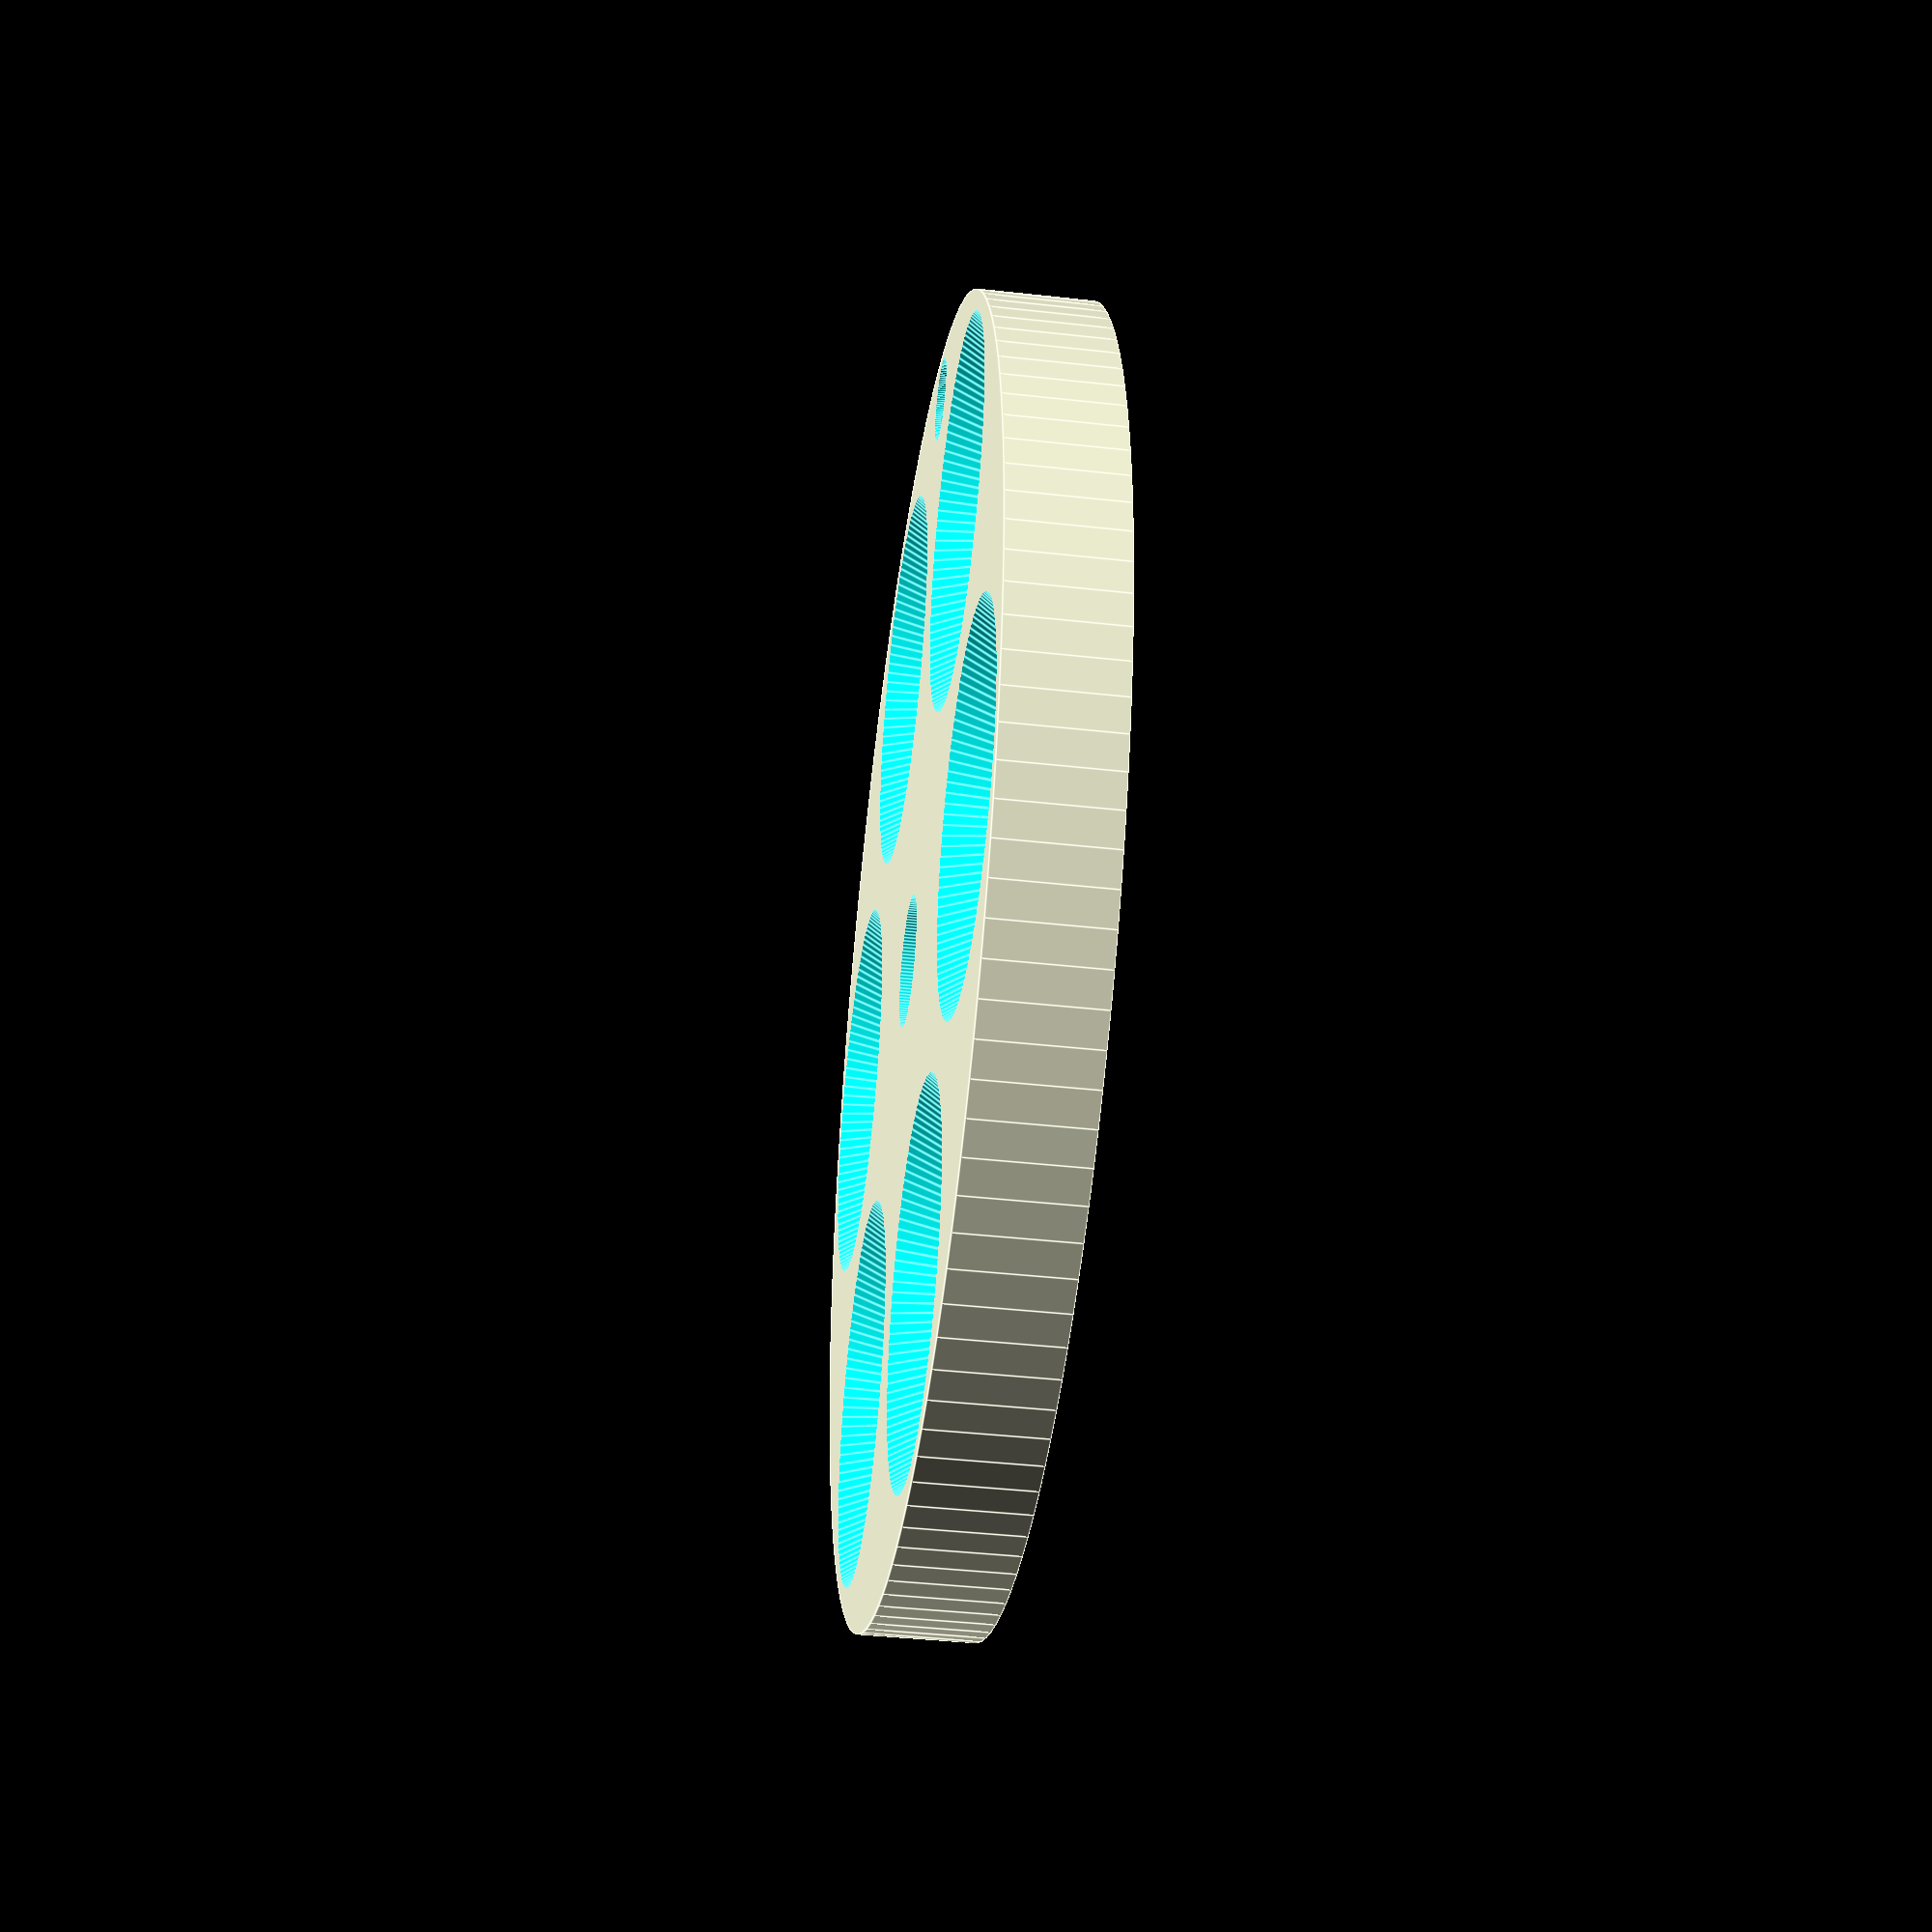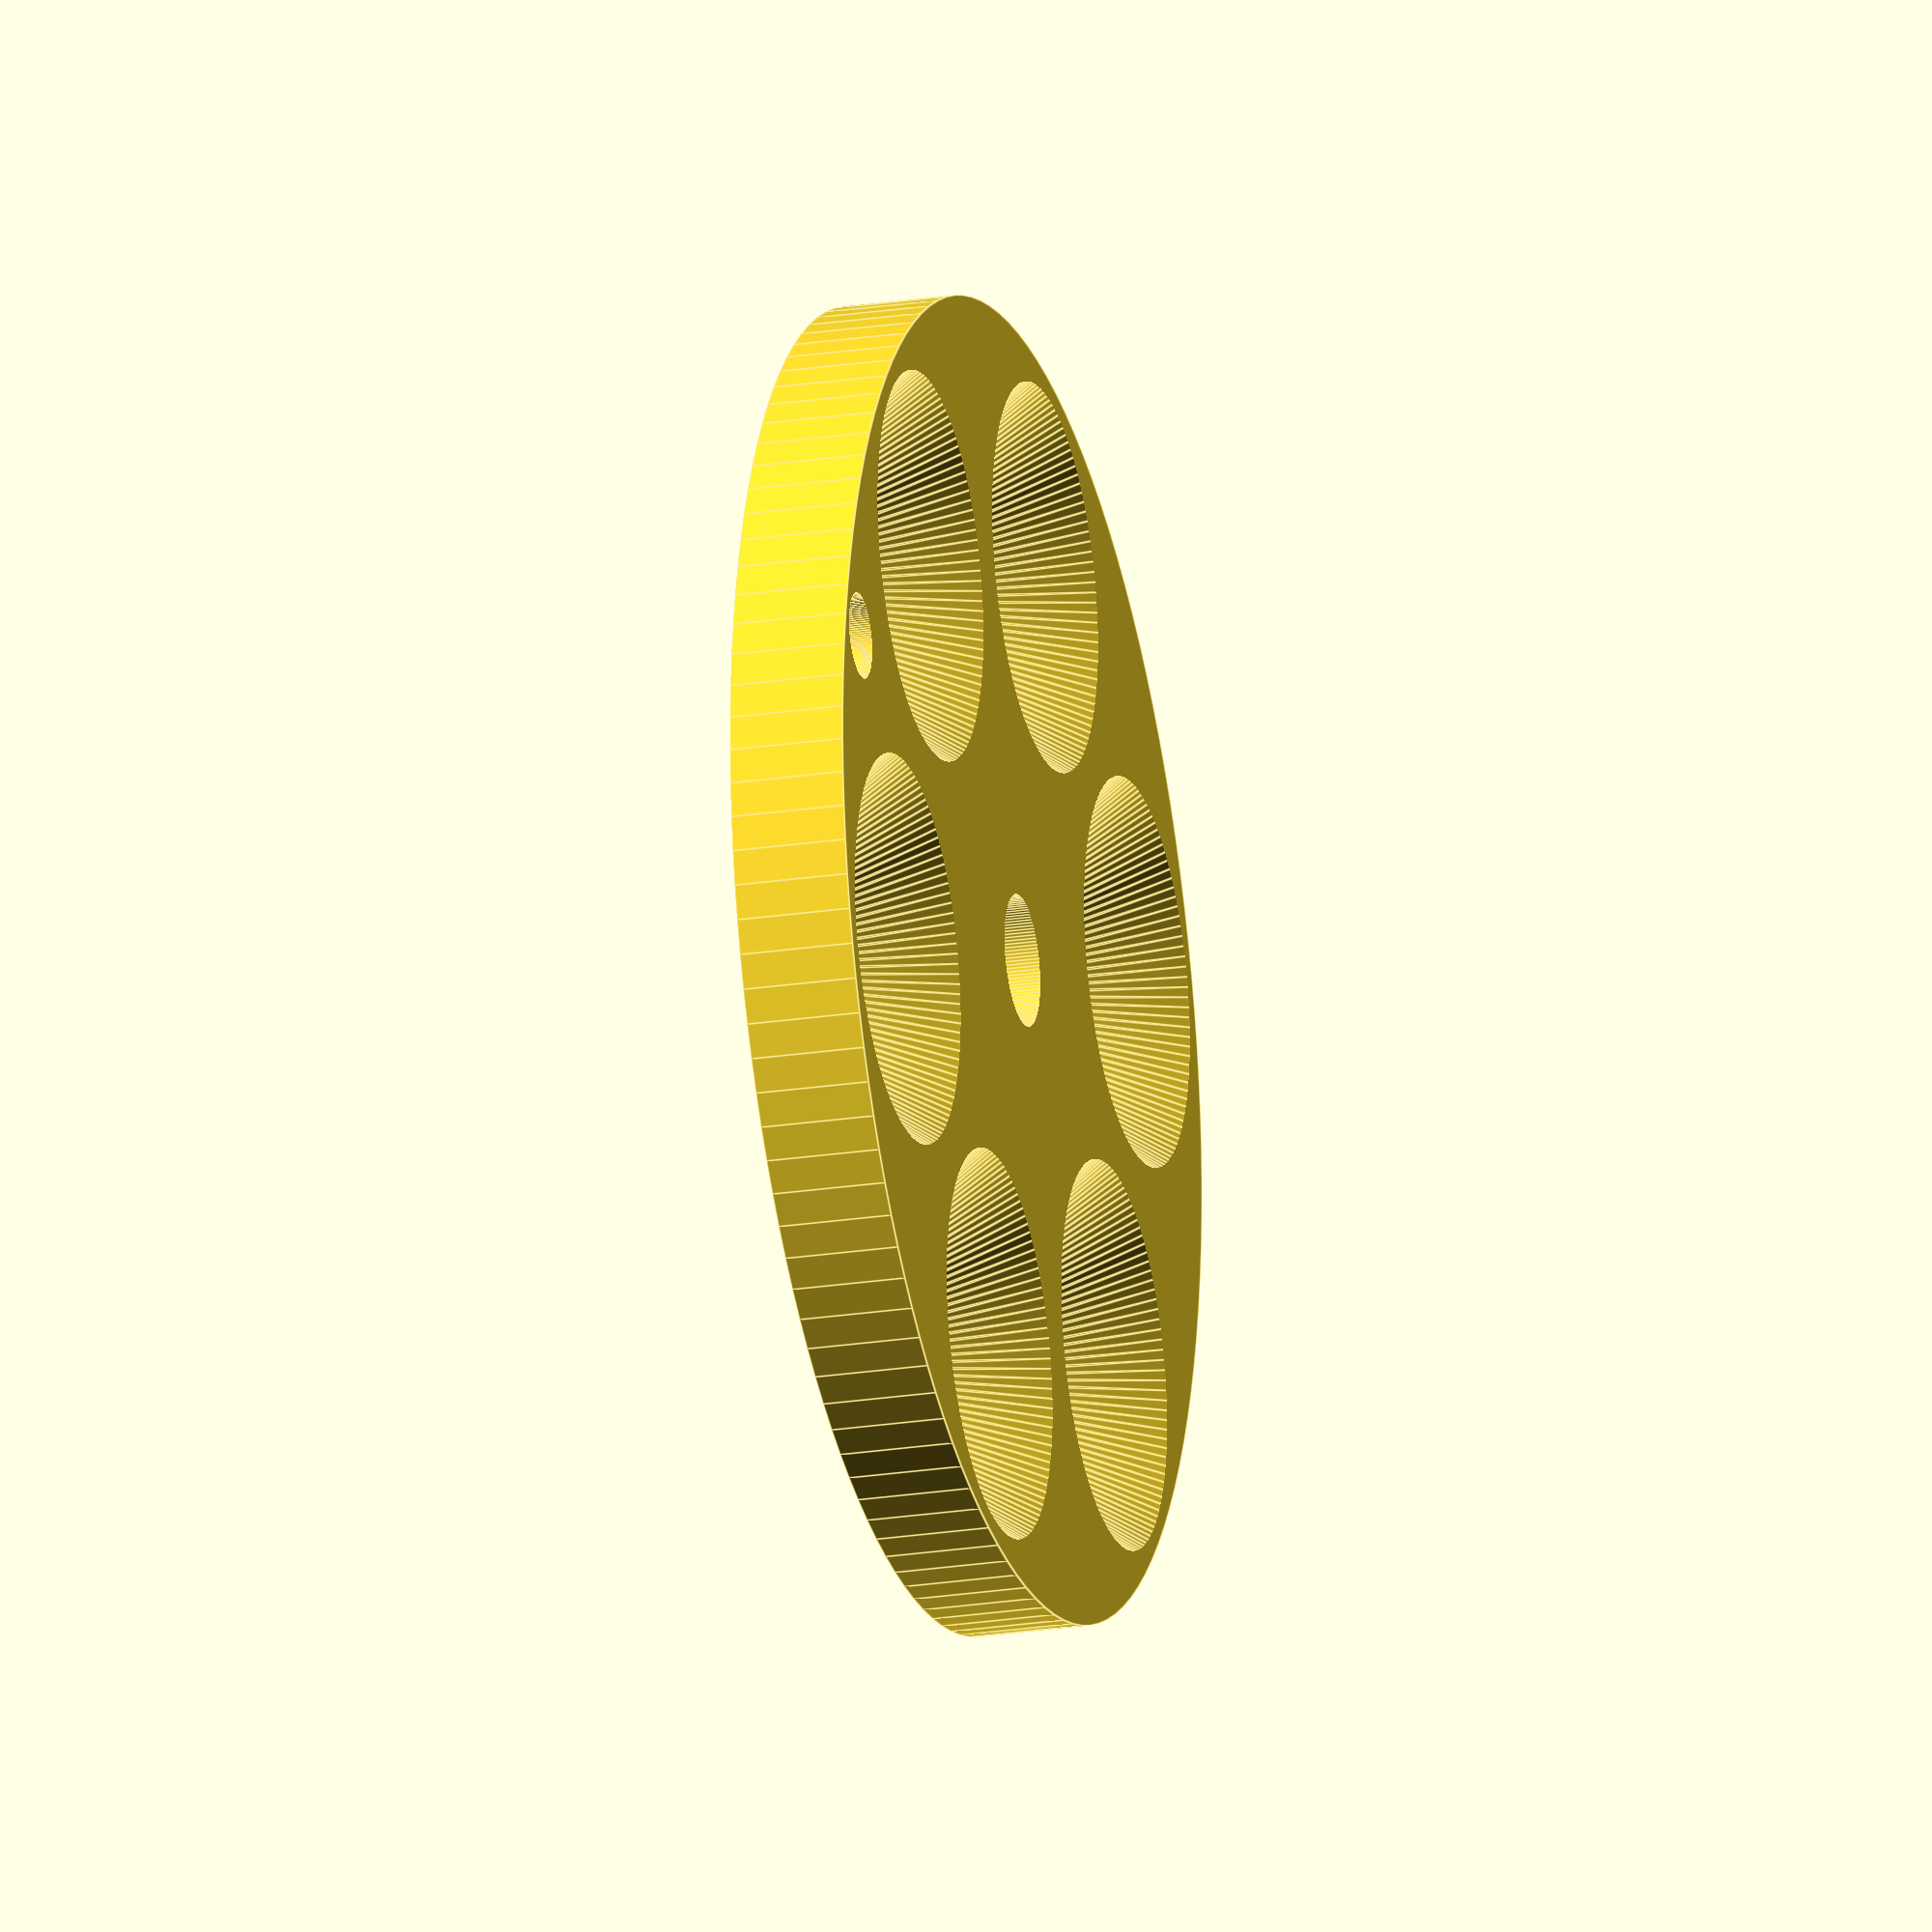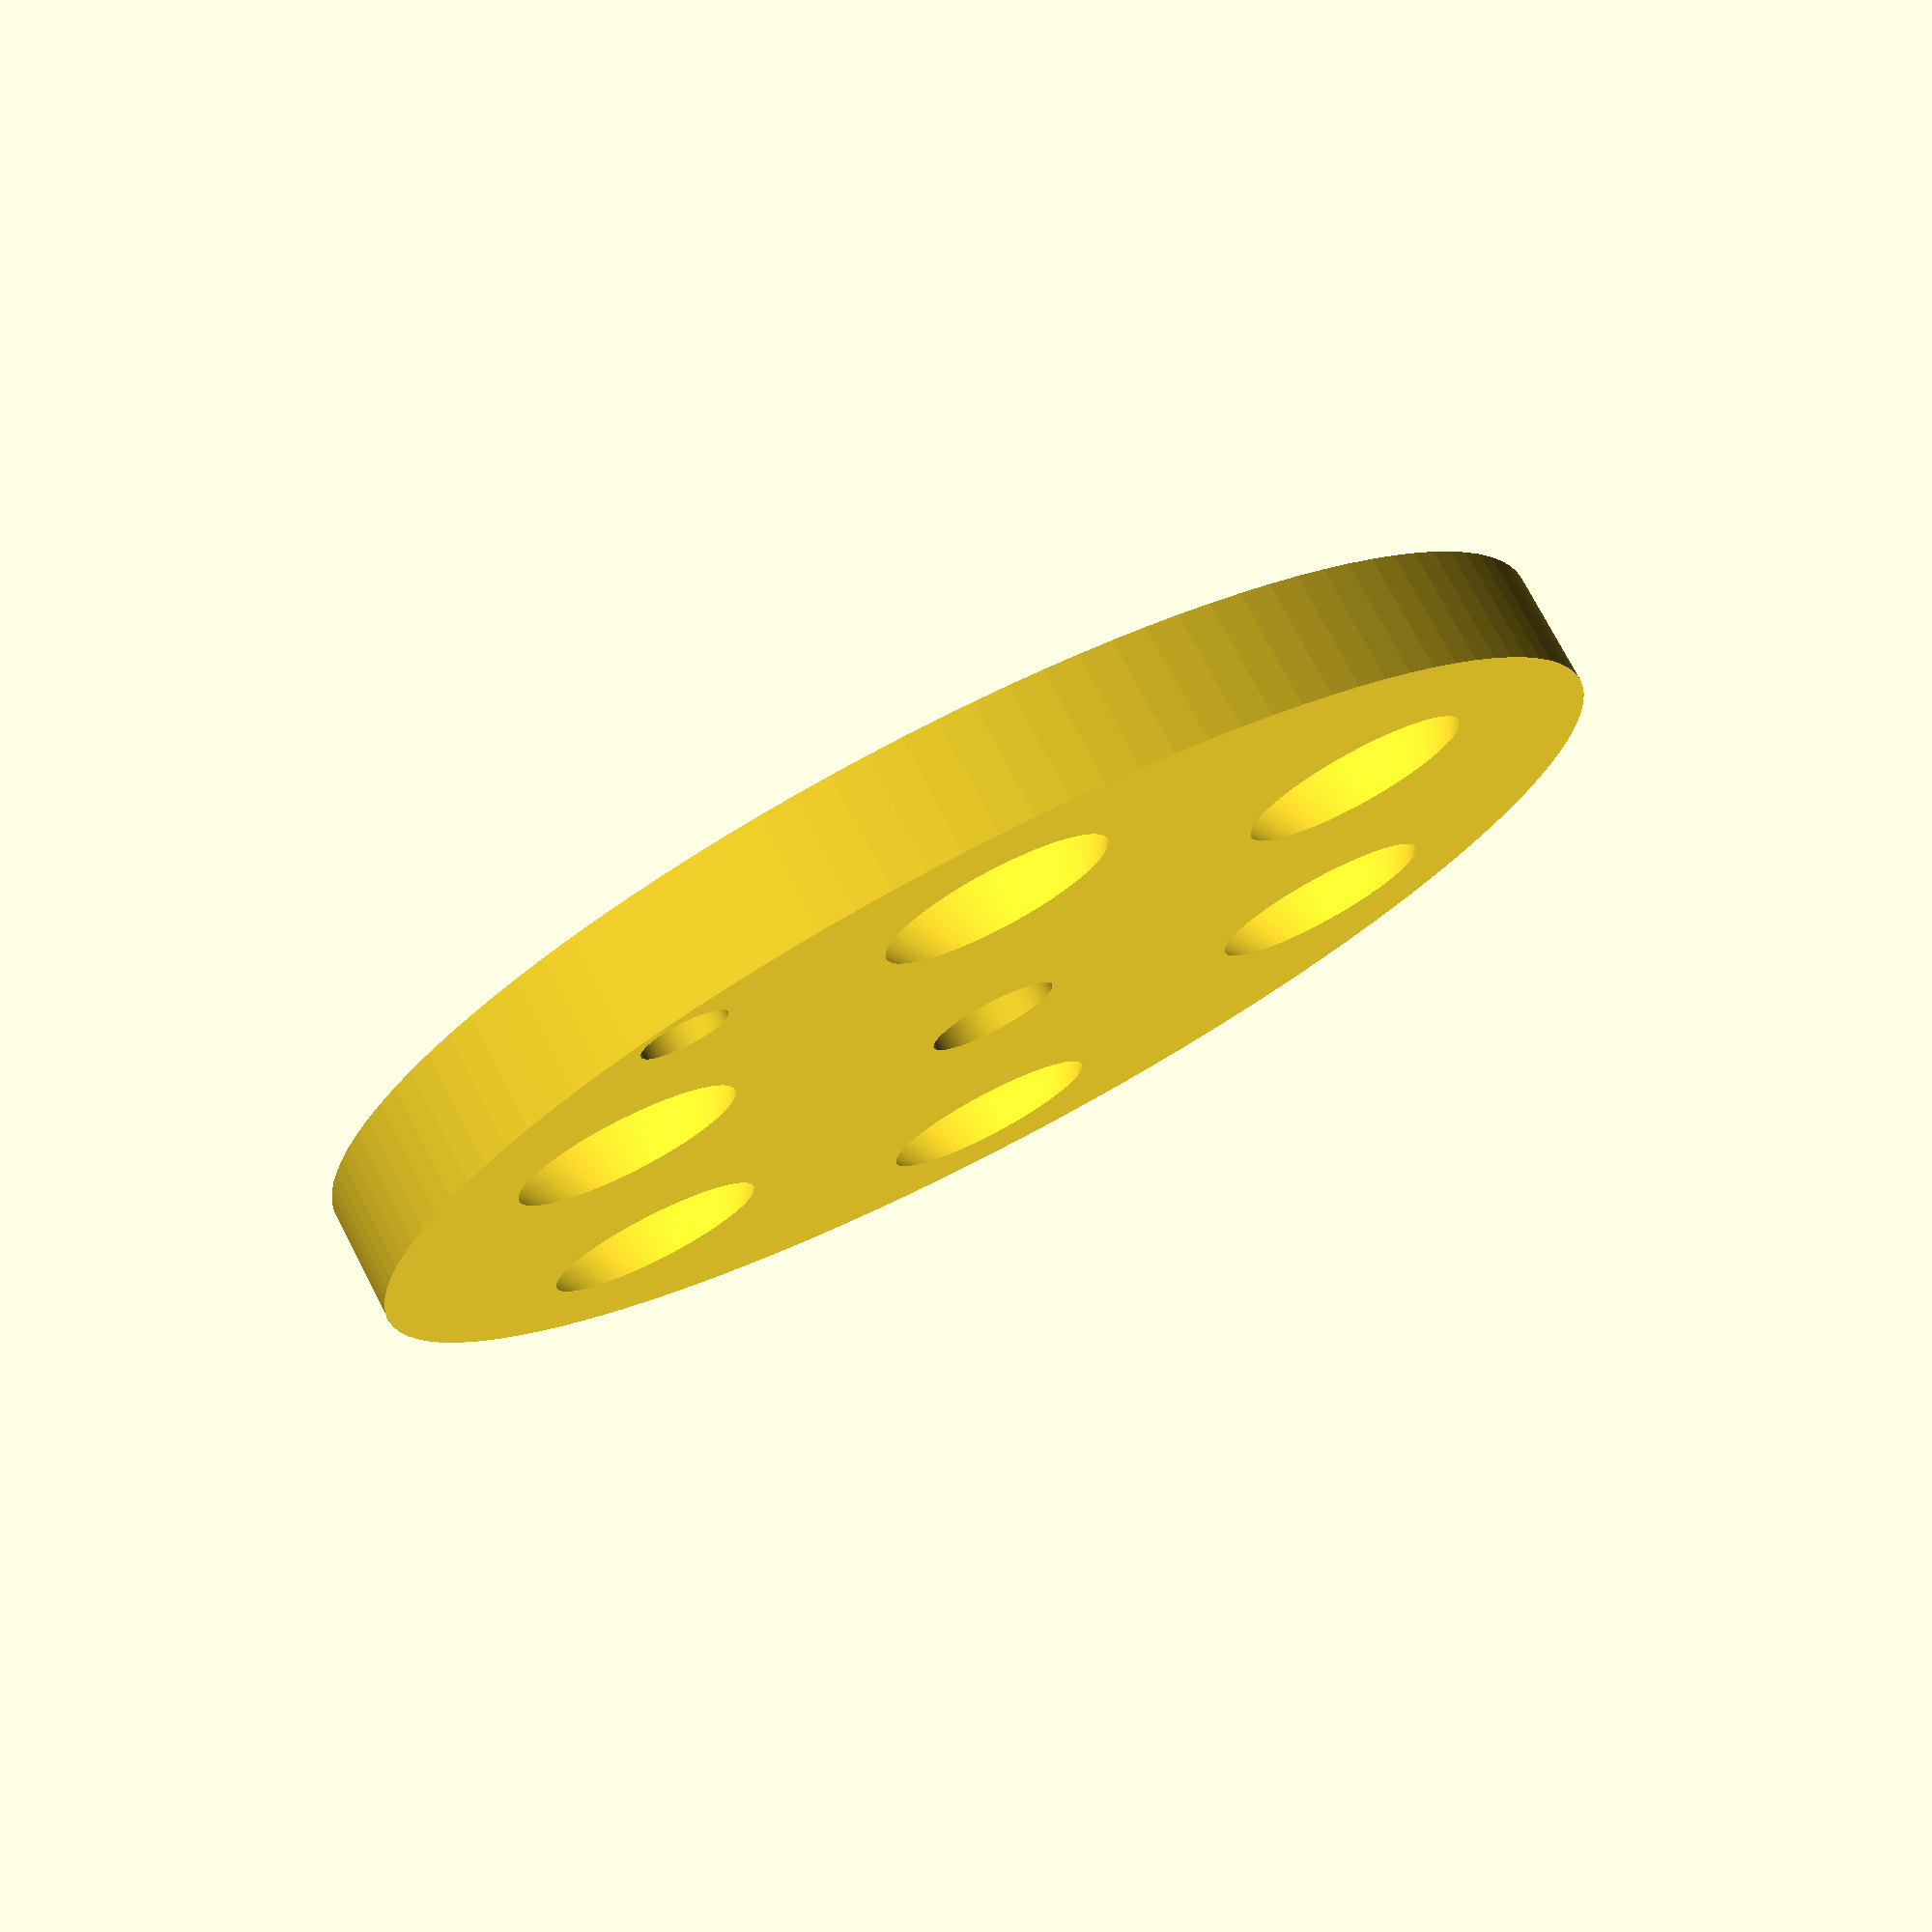
<openscad>
// a is circle translate from center
// dimensions in mm

a=25;
i=0;
$fn=120;
difference(){
    cylinder(h=7, r1=40, r2=40);
    union(){
        cylinder(h=30, r = 4, center = true);
    for(i=[0:60:360]) {
        rotate([0,0,i])translate([0,27,-1])       
    cylinder(h=12,r1=12.5,r2=4); 
        translate([18,32,-1 ])
    cylinder(h=10, r = 2.6, center = false);
      
}}}
</openscad>
<views>
elev=39.9 azim=308.5 roll=262.1 proj=p view=edges
elev=201.4 azim=229.2 roll=74.4 proj=o view=edges
elev=284.1 azim=300.2 roll=332.5 proj=p view=wireframe
</views>
